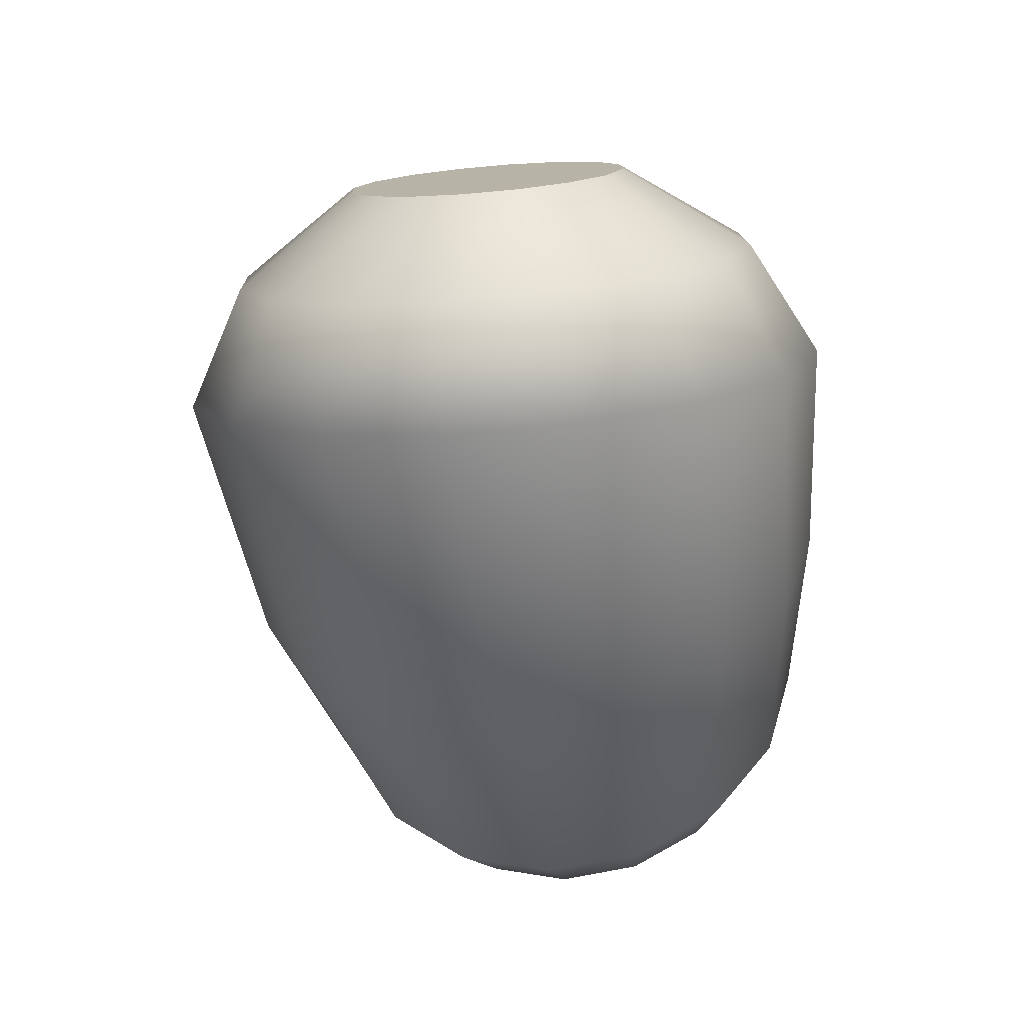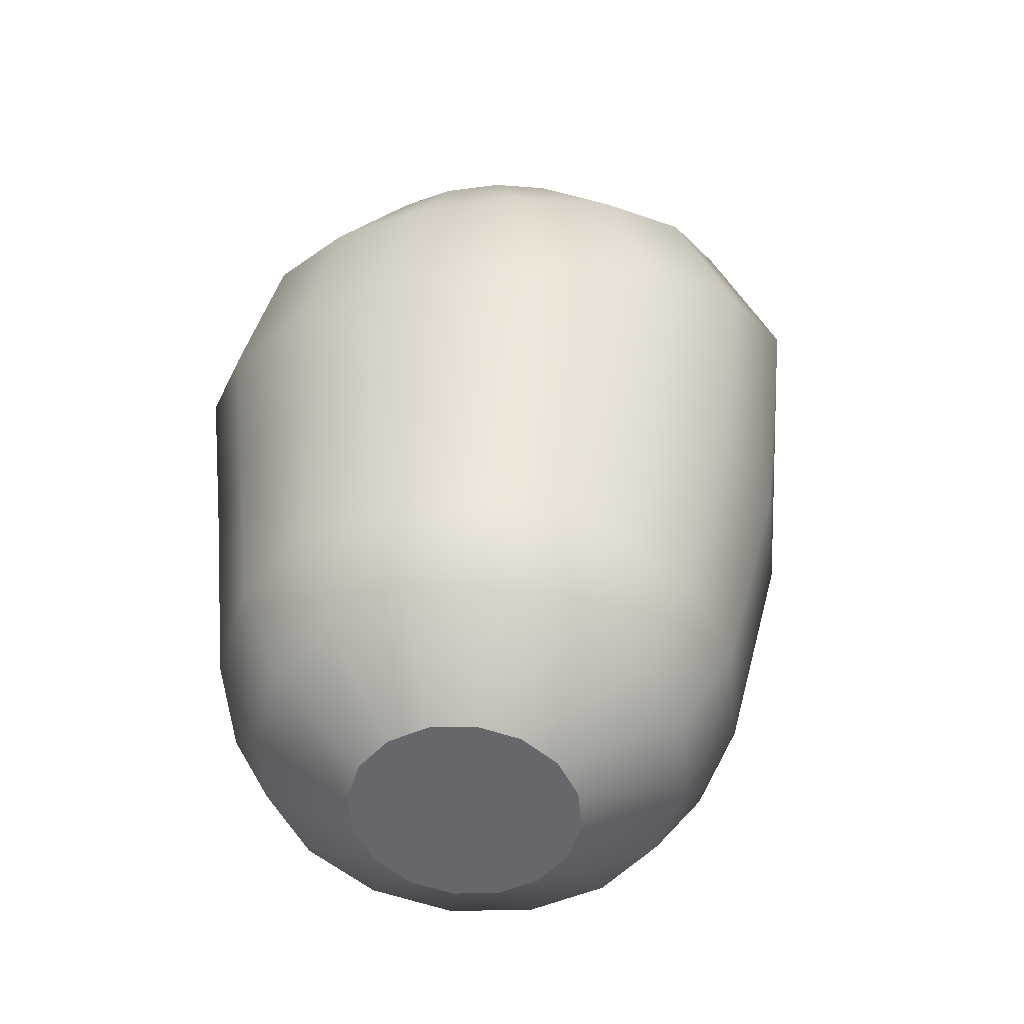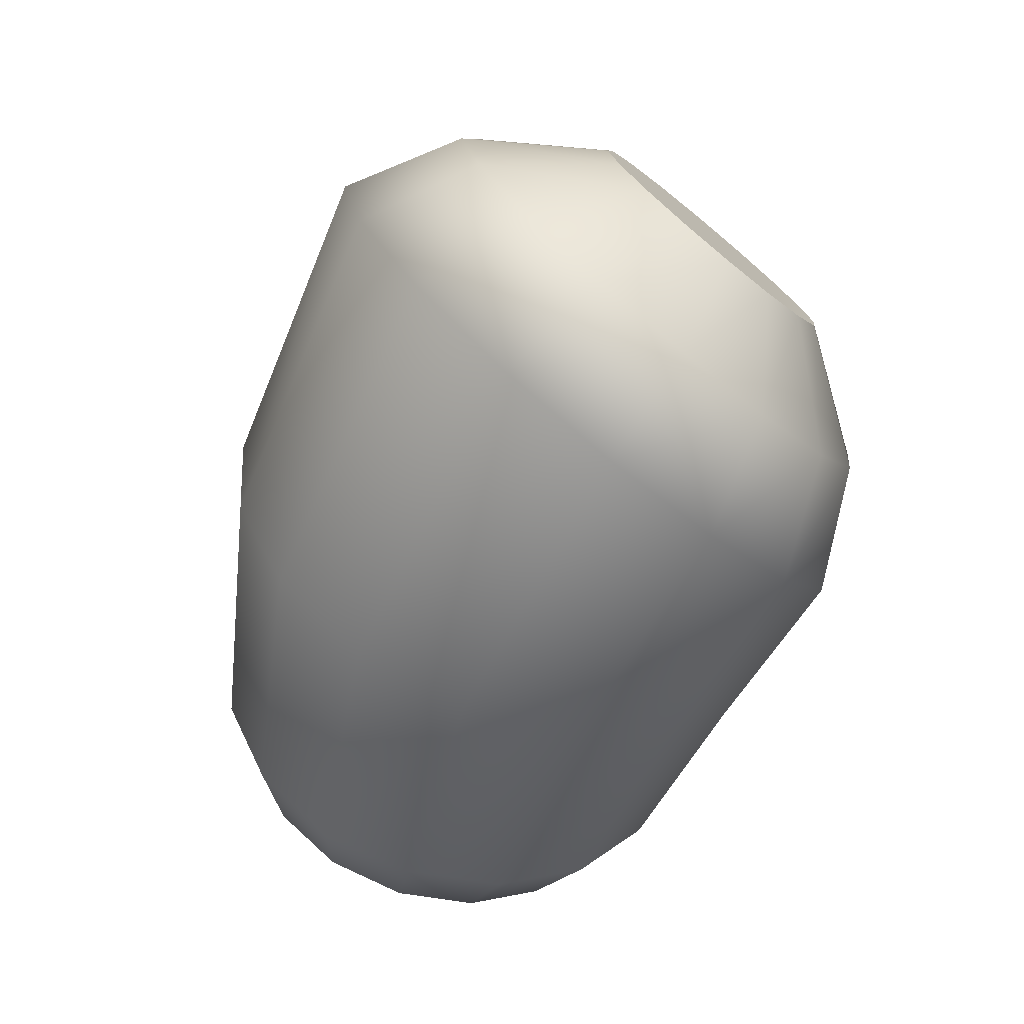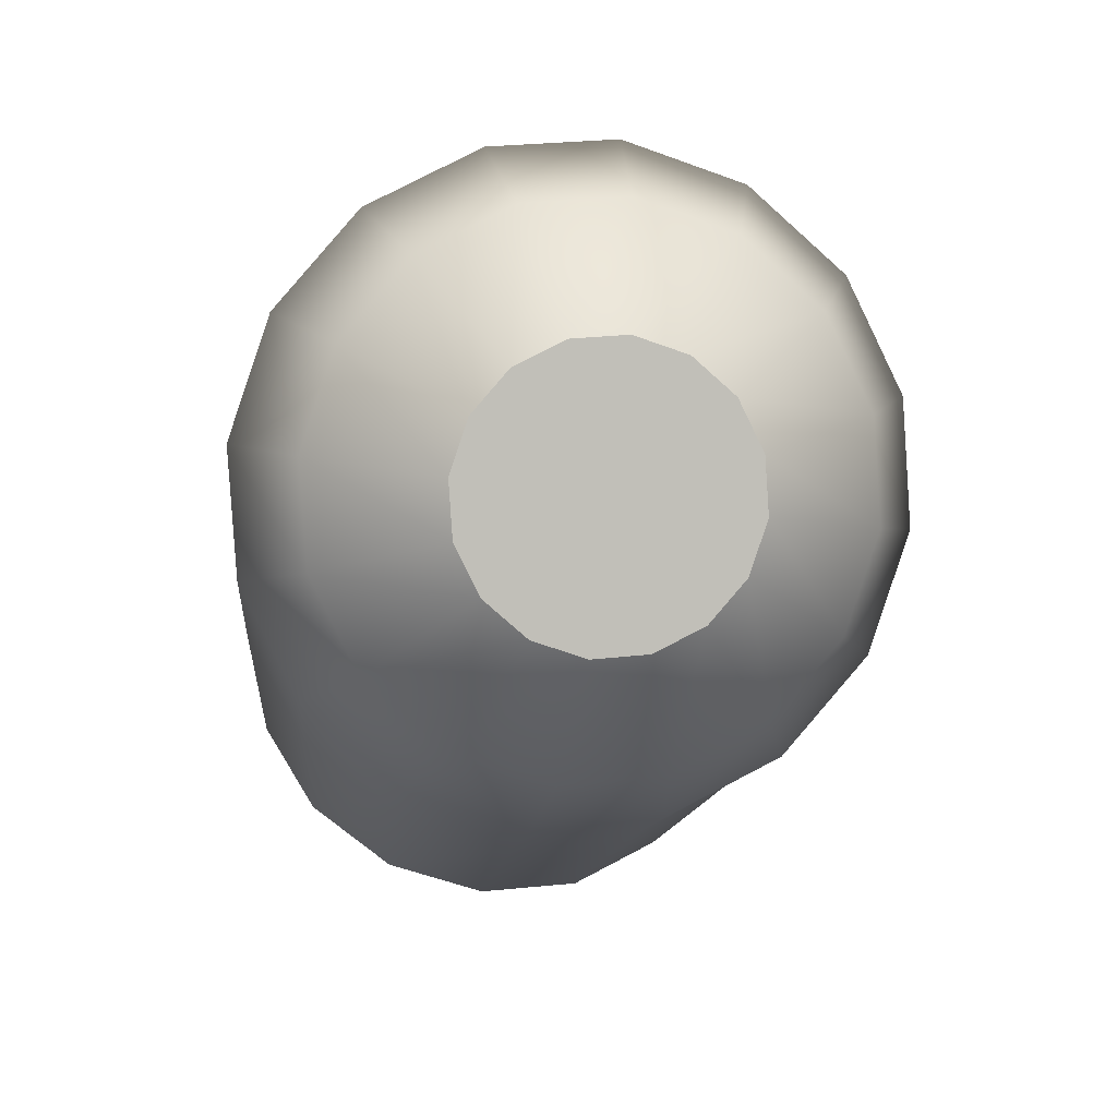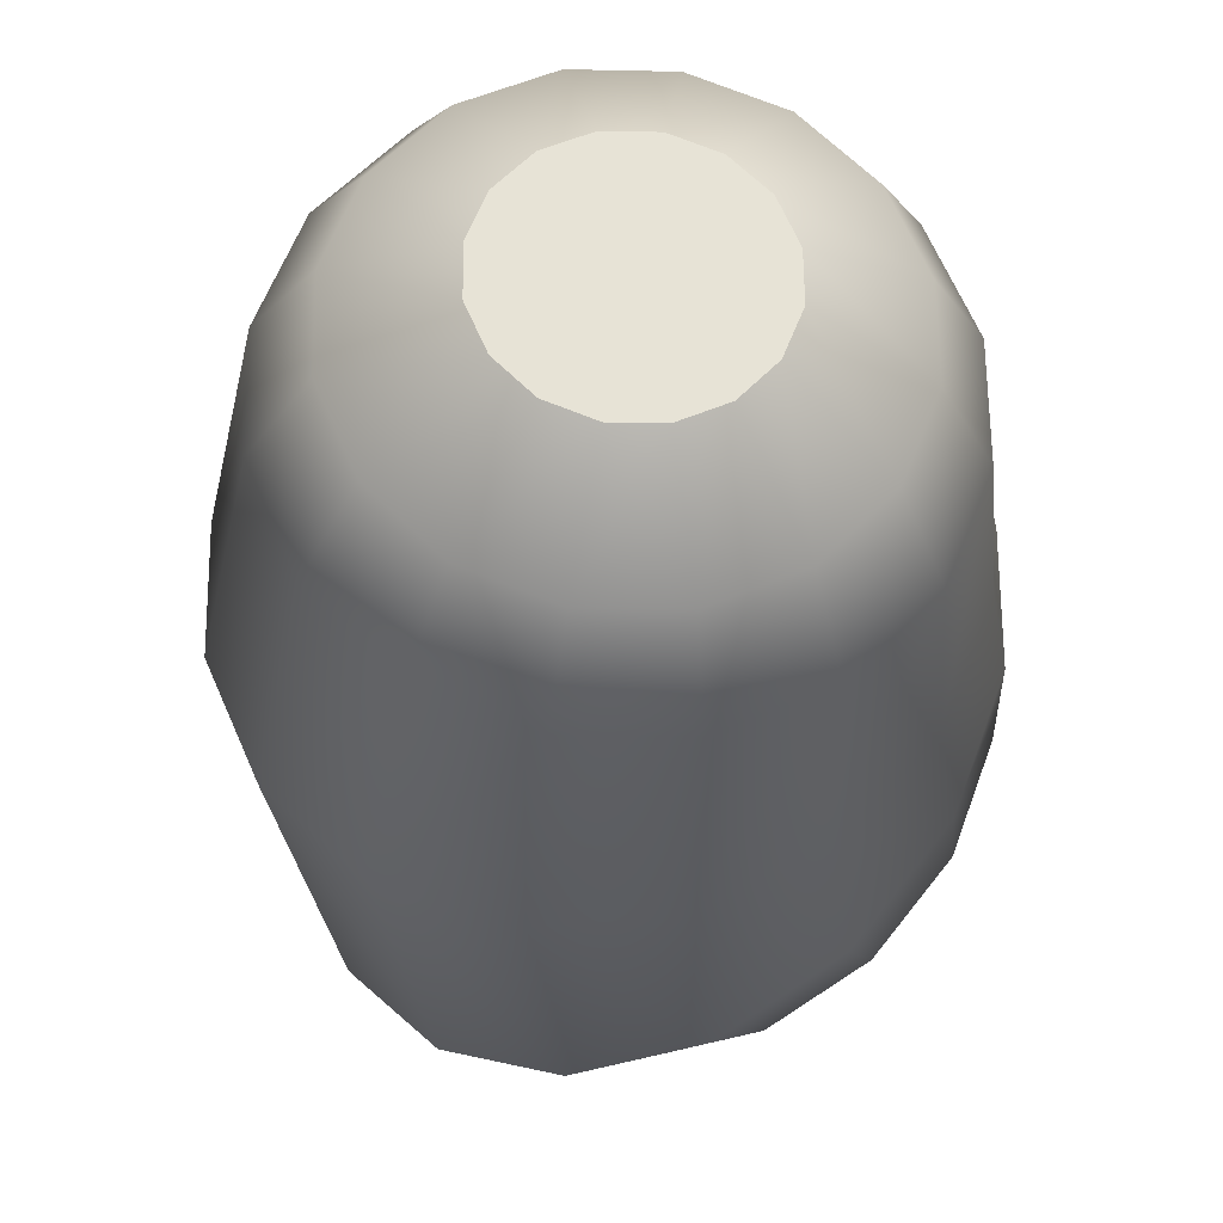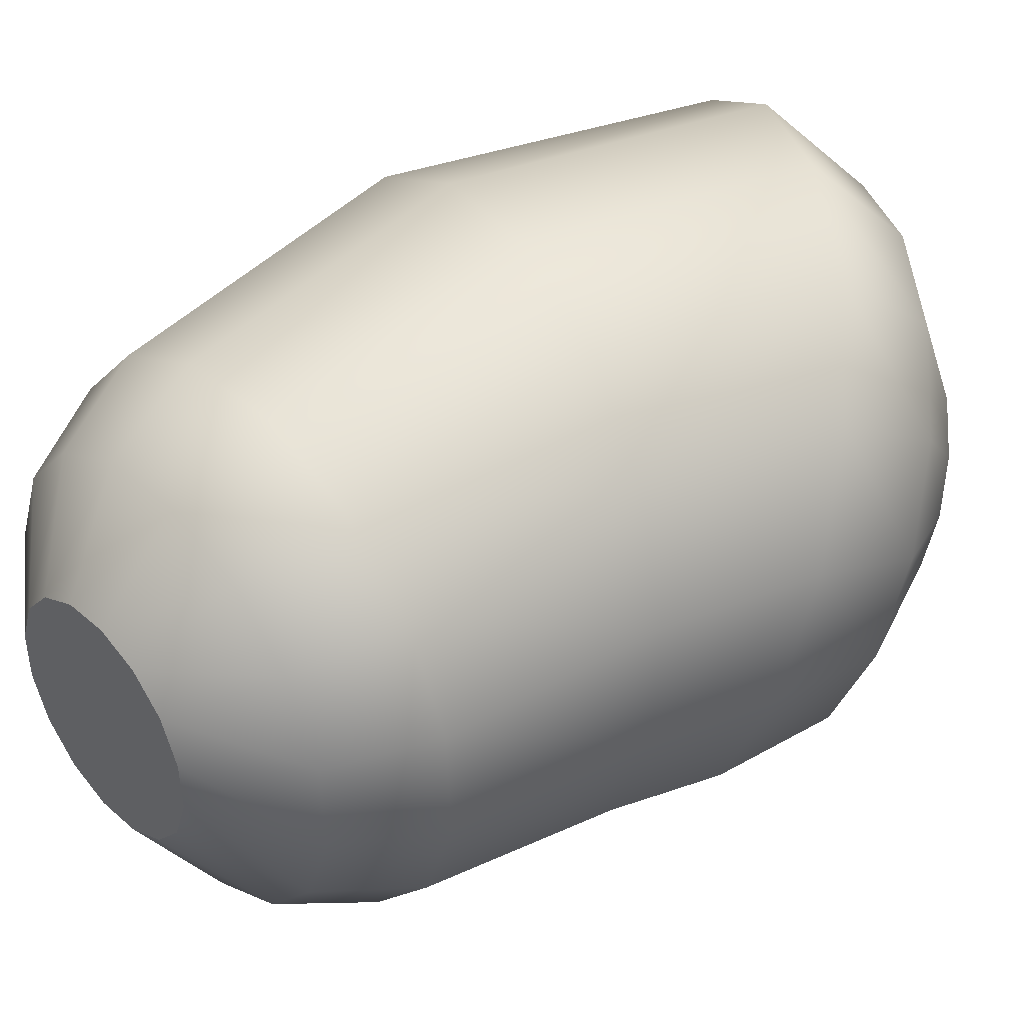
<metadata>
{"format":"obj","ext":"obj","renderer":"f3d","projection":"perspective","resolution":1024,"background":"white","views":[{"elev":72.0,"azim":-72.4,"up":"+Y"},{"elev":-79.1,"azim":119.8,"up":"+Y"},{"elev":62.1,"azim":-18.5,"up":"+Y"},{"elev":36.0,"azim":103.7,"up":"+Y"},{"elev":-10.0,"azim":-24.9,"up":"+Z"},{"elev":65.5,"azim":30.0,"up":"+Z"}]}
</metadata>
<code>
g default
v -0.3499 -1.711 0.4819
v -0.1796 -1.471 0.4197
v -0.2767 -1.301 0.457
v -0.4857 -1.599 0.5394
v -0.2553 -1.818 0.3654
v -0.1194 -1.629 0.315
v -0.2163 -1.906 0.2075
v -0.1053 -1.752 0.1588
v -0.2387 -1.96 0.03235
v -0.1392 -1.82 -0.02507
v -0.3192 -1.973 -0.1335
v -0.2162 -1.824 -0.2087
v -0.4455 -1.942 -0.2646
v -0.3244 -1.762 -0.364
v -0.5984 -1.872 -0.3413
v -0.4474 -1.645 -0.4674
v -0.7546 -1.774 -0.3516
v -0.5665 -1.49 -0.5032
v -0.8904 -1.662 -0.2942
v -0.6636 -1.32 -0.4659
v -0.9849 -1.555 -0.1777
v -0.7238 -1.161 -0.3612
v -1.024 -1.467 -0.01979
v -0.738 -1.039 -0.205
v -1.002 -1.413 0.1554
v -0.704 -0.9704 -0.02115
v -0.9211 -1.4 0.3212
v -0.627 -0.9668 0.1624
v -0.7948 -1.431 0.4524
v -0.5188 -1.028 0.3178
v -0.6419 -1.501 0.529
v -0.3958 -1.146 0.4212
v -0.19 -1.341 -0.3199
v -0.2415 -1.274 -0.3353
v -0.2833 -1.201 -0.3192
v -0.3093 -1.133 -0.274
v -0.3155 -1.08 -0.2066
v -0.3008 -1.05 -0.1272
v -0.2676 -1.049 -0.04798
v -0.2208 -1.075 0.01907
v -0.1677 -1.126 0.06373
v -0.1163 -1.193 0.07918
v -0.07444 -1.266 0.06308
v -0.04845 -1.335 0.01788
v -0.04233 -1.388 -0.04955
v -0.05699 -1.417 -0.1289
v -0.09021 -1.419 -0.2082
v -0.1369 -1.392 -0.2752
v -0.9409 -2.257 0.1296
v -0.8847 -2.287 0.1044
v -0.8209 -2.312 0.1043
v -0.7592 -2.329 0.1294
v -0.709 -2.334 0.176
v -0.6779 -2.327 0.2368
v -0.6707 -2.309 0.3027
v -0.6885 -2.283 0.3636
v -0.7285 -2.252 0.4102
v -0.7847 -2.222 0.4355
v -0.8486 -2.197 0.4356
v -0.9103 -2.18 0.4104
v -0.9605 -2.175 0.3639
v -0.9915 -2.182 0.303
v -0.9987 -2.2 0.2371
v -0.981 -2.226 0.1763
v -0.08651 -1.365 0.2767
v -0.1653 -1.227 0.307
v -0.2621 -1.1 0.2779
v -0.362 -1.005 0.1939
v -0.4499 -0.9549 0.06768
v -0.5124 -0.9579 -0.08144
v -0.54 -1.013 -0.2308
v -0.5285 -1.113 -0.3577
v -0.4796 -1.242 -0.4427
v -0.4008 -1.38 -0.473
v -0.304 -1.506 -0.4439
v -0.2041 -1.601 -0.3599
v -0.1162 -1.651 -0.2337
v -0.05368 -1.648 -0.08462
v -0.02609 -1.593 0.06474
v -0.03762 -1.493 0.1916
v -0.8232 -2.051 0.5517
v -0.7031 -2.099 0.5515
v -0.6313 -1.958 0.5837
v -0.7792 -1.9 0.5839
v -0.5973 -2.156 0.504
v -0.5011 -2.028 0.5252
v -0.522 -2.213 0.4162
v -0.4084 -2.099 0.4172
v -0.4885 -2.263 0.3017
v -0.3672 -2.16 0.2761
v -0.5021 -2.296 0.1777
v -0.3838 -2.202 0.1235
v -0.5605 -2.309 0.06323
v -0.4558 -2.218 -0.01743
v -0.655 -2.299 -0.02434
v -0.5721 -2.206 -0.1252
v -0.7711 -2.268 -0.07167
v -0.7151 -2.167 -0.1835
v -0.8912 -2.221 -0.07154
v -0.8629 -2.109 -0.1834
v -0.9969 -2.164 -0.02399
v -0.9931 -2.039 -0.1248
v -1.072 -2.106 0.06374
v -1.086 -1.968 -0.0168
v -1.106 -2.057 0.1783
v -1.127 -1.907 0.1243
v -1.092 -2.023 0.3023
v -1.11 -1.865 0.2769
v -1.034 -2.01 0.4168
v -1.038 -1.849 0.4178
v -0.9393 -2.02 0.5043
v -0.9221 -1.861 0.5256
g al:uplegR
f 1 2 3 4
f 5 6 2 1
f 7 8 6 5
f 9 10 8 7
f 11 12 10 9
f 13 14 12 11
f 15 16 14 13
f 17 18 16 15
f 19 20 18 17
f 21 22 20 19
f 23 24 22 21
f 25 26 24 23
f 27 28 26 25
f 29 30 28 27
f 31 32 30 29
f 4 3 32 31
f 33 34 35 36 37 38 39 40 41 42 43 44 45 46 47 48
f 49 50 51 52 53 54 55 56 57 58 59 60 61 62 63 64
f 65 66 3 2
f 66 67 32 3
f 67 68 30 32
f 68 69 28 30
f 69 70 26 28
f 70 71 24 26
f 71 72 22 24
f 72 73 20 22
f 73 74 18 20
f 74 75 16 18
f 75 76 14 16
f 76 77 12 14
f 77 78 10 12
f 78 79 8 10
f 79 80 6 8
f 80 65 2 6
f 81 82 83 84
f 82 85 86 83
f 85 87 88 86
f 87 89 90 88
f 89 91 92 90
f 91 93 94 92
f 93 95 96 94
f 95 97 98 96
f 97 99 100 98
f 99 101 102 100
f 101 103 104 102
f 103 105 106 104
f 105 107 108 106
f 107 109 110 108
f 109 111 112 110
f 111 81 84 112
f 46 45 79 78
f 45 44 80 79
f 44 43 65 80
f 43 42 66 65
f 42 41 67 66
f 41 40 68 67
f 40 39 69 68
f 39 38 70 69
f 38 37 71 70
f 37 36 72 71
f 36 35 73 72
f 35 34 74 73
f 34 33 75 74
f 33 48 76 75
f 48 47 77 76
f 47 46 78 77
f 62 61 109 107
f 61 60 111 109
f 60 59 81 111
f 59 58 82 81
f 58 57 85 82
f 57 56 87 85
f 56 55 89 87
f 55 54 91 89
f 54 53 93 91
f 53 52 95 93
f 52 51 97 95
f 51 50 99 97
f 50 49 101 99
f 49 64 103 101
f 64 63 105 103
f 63 62 107 105
f 106 108 25 23
f 104 106 23 21
f 102 104 21 19
f 100 102 19 17
f 98 100 17 15
f 96 98 15 13
f 94 96 13 11
f 92 94 11 9
f 90 92 9 7
f 88 90 7 5
f 86 88 5 1
f 83 86 1 4
f 84 83 4 31
f 112 84 31 29
f 110 112 29 27
f 108 110 27 25

</code>
